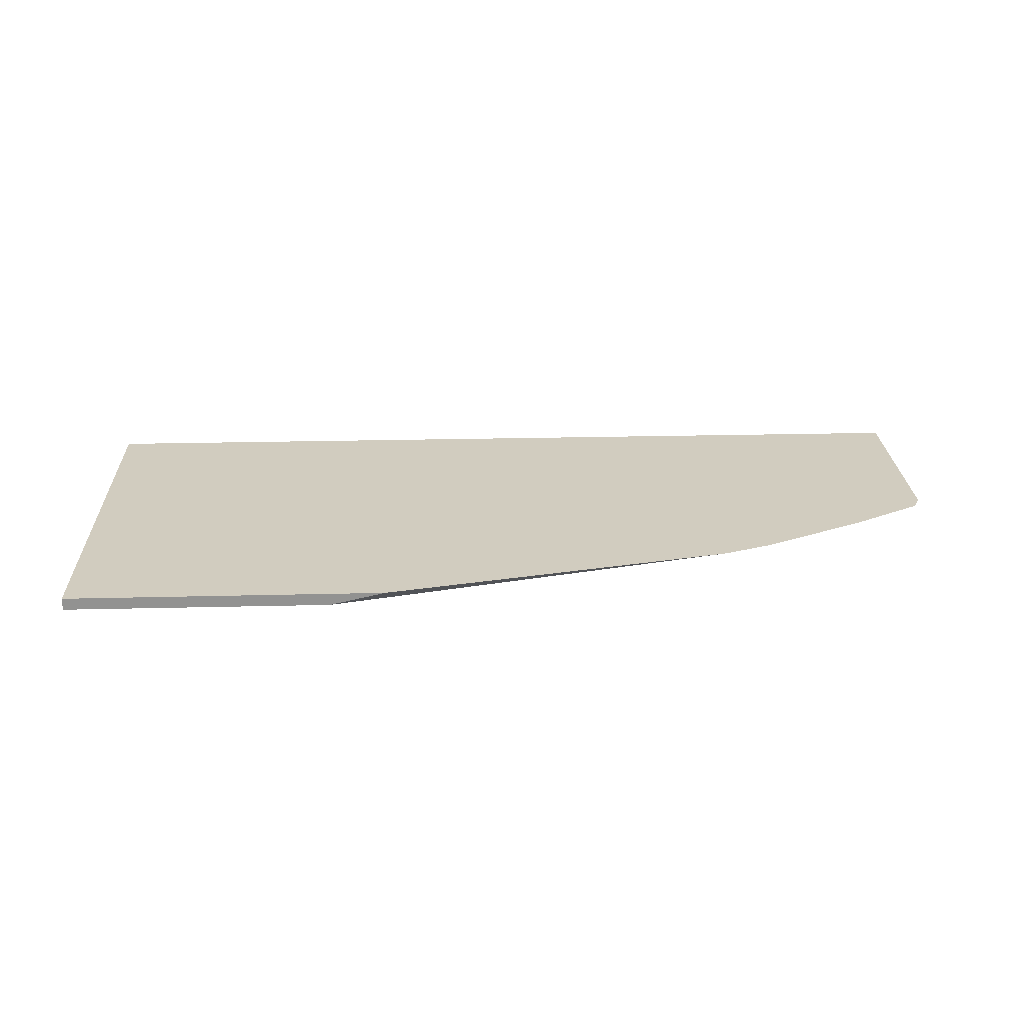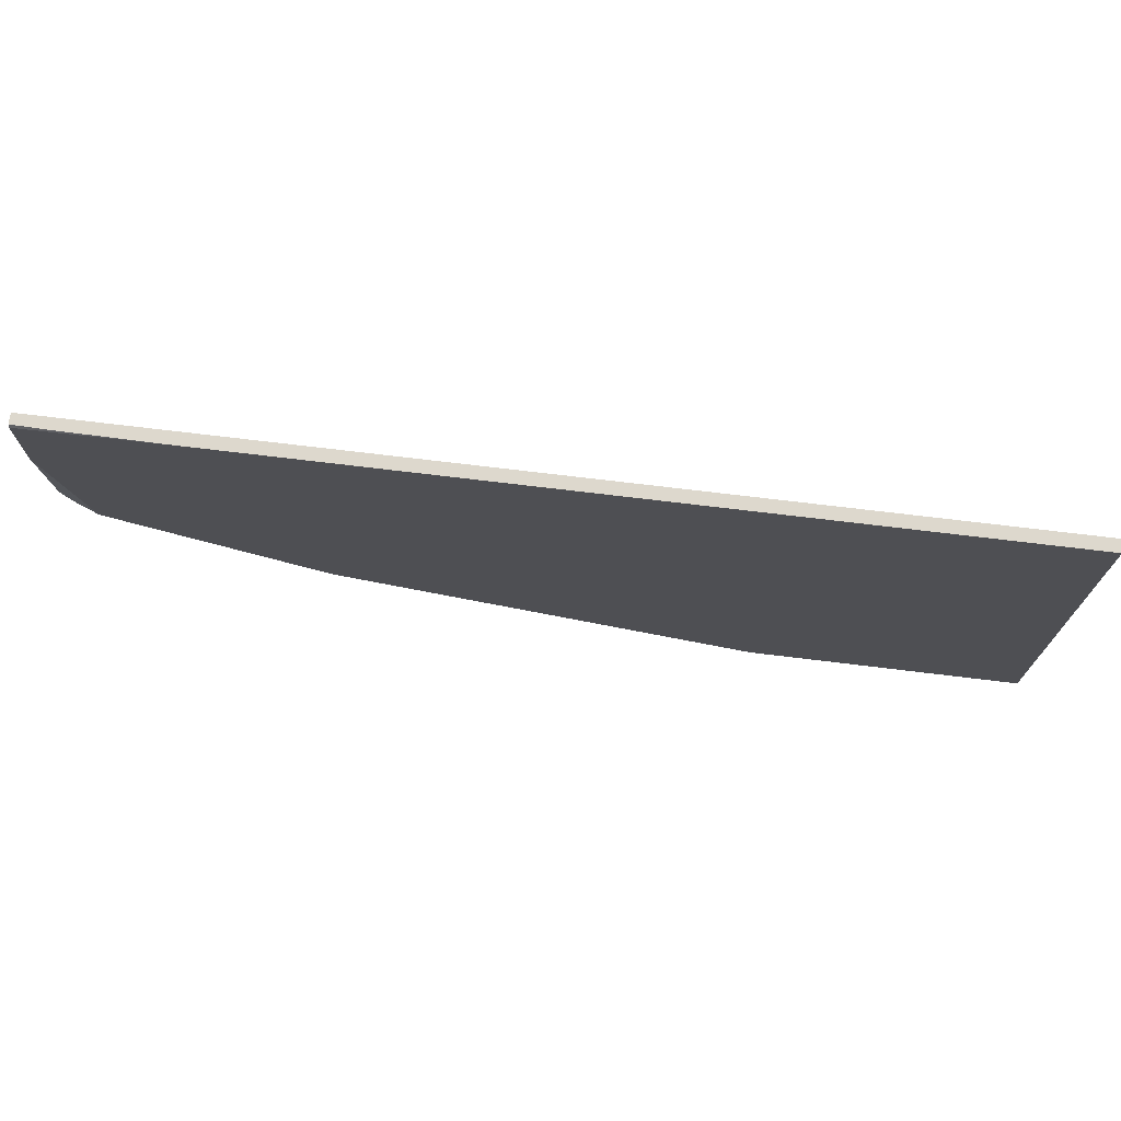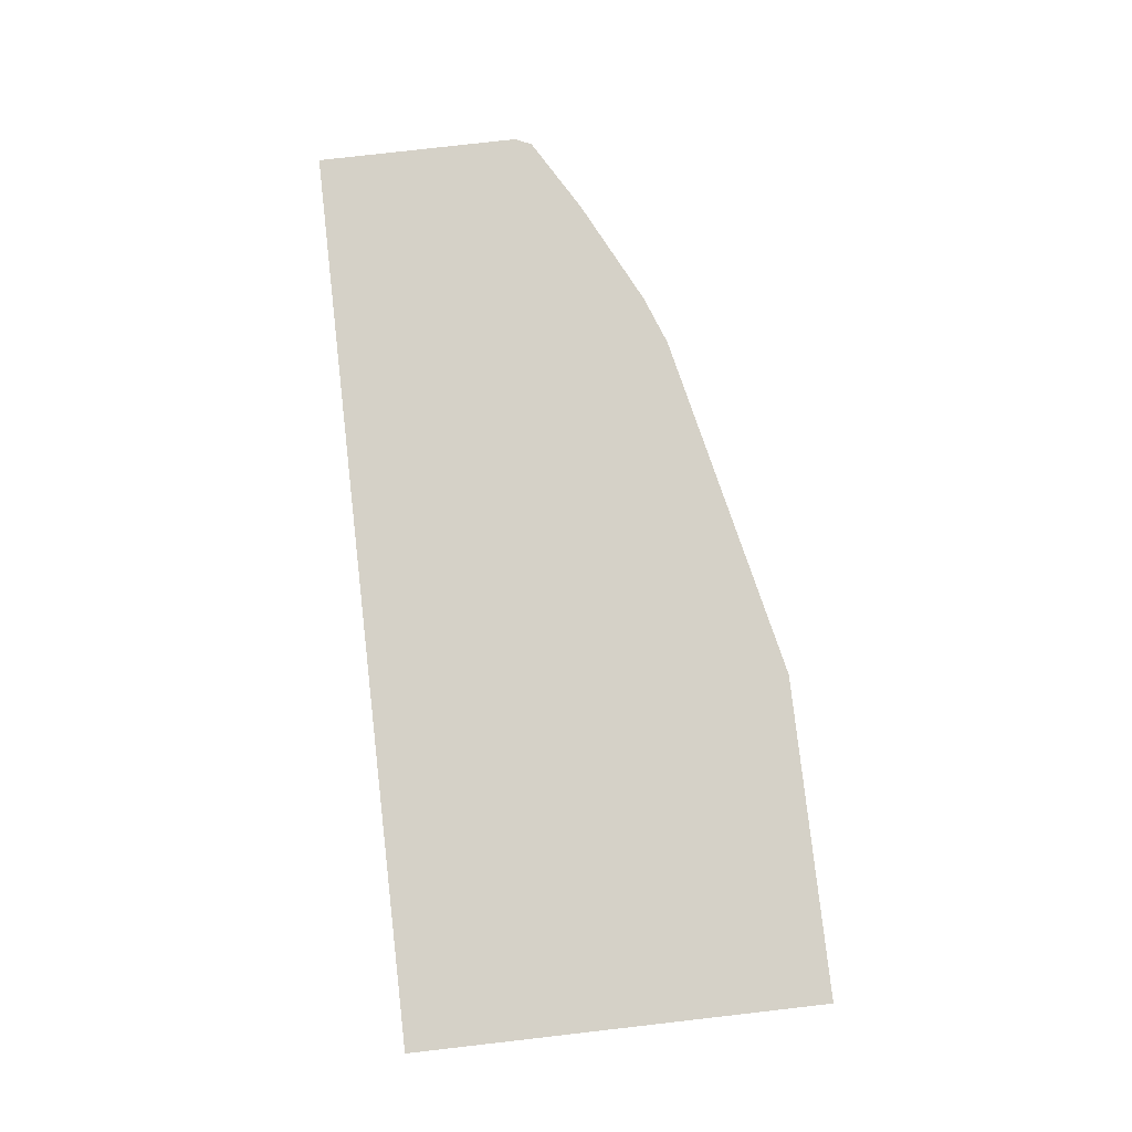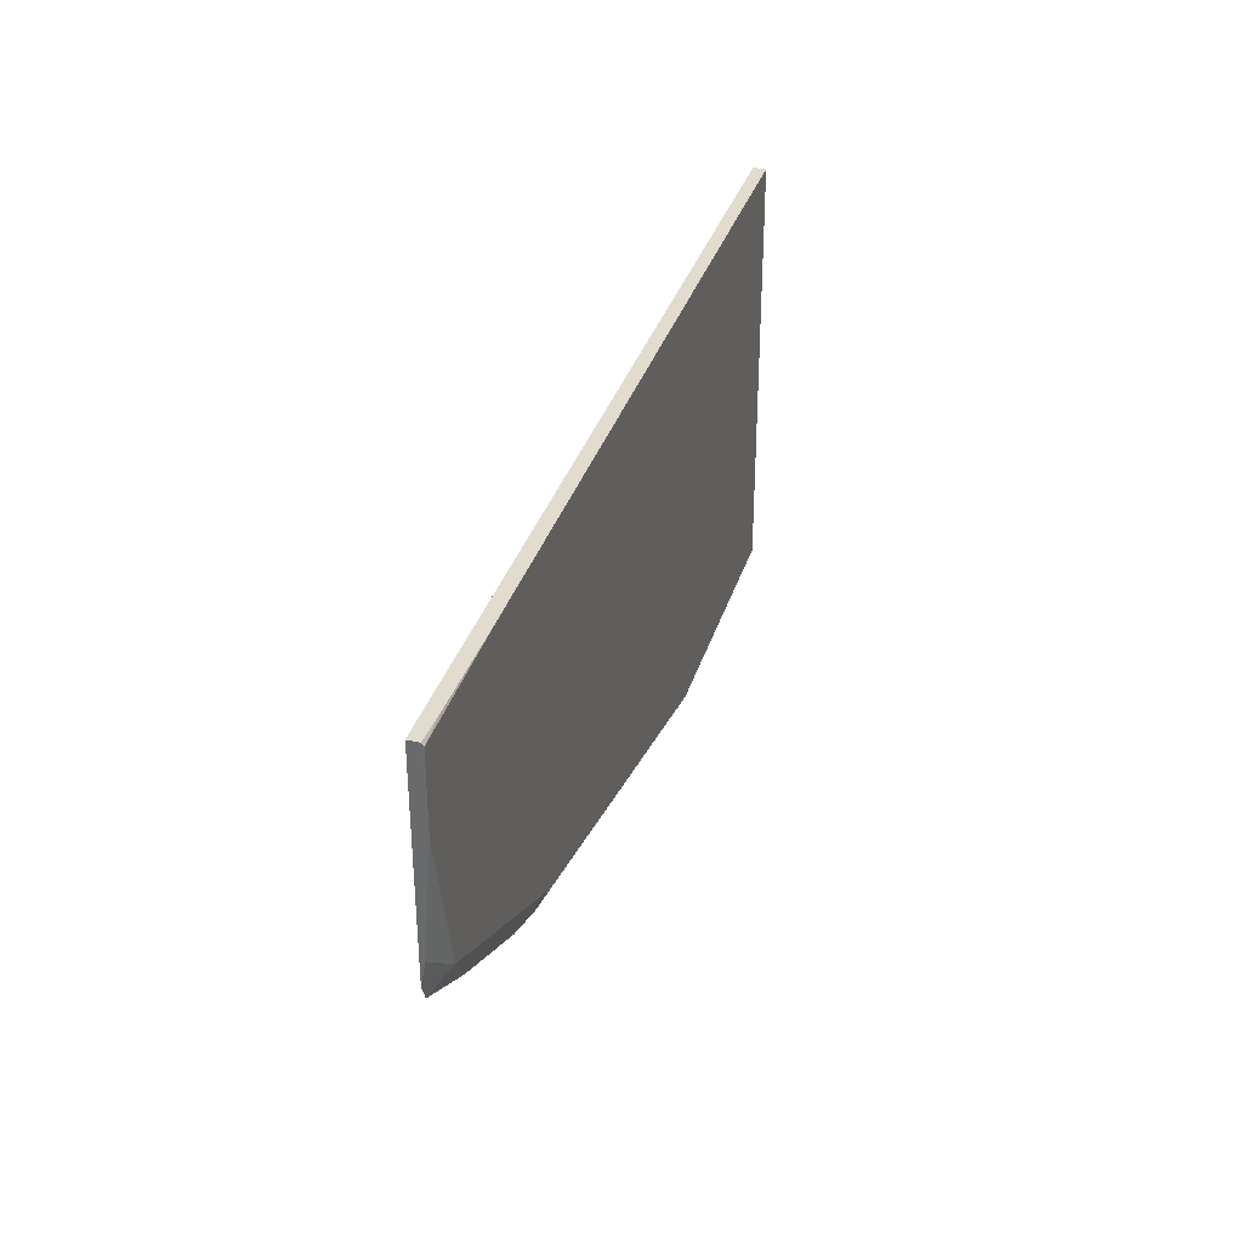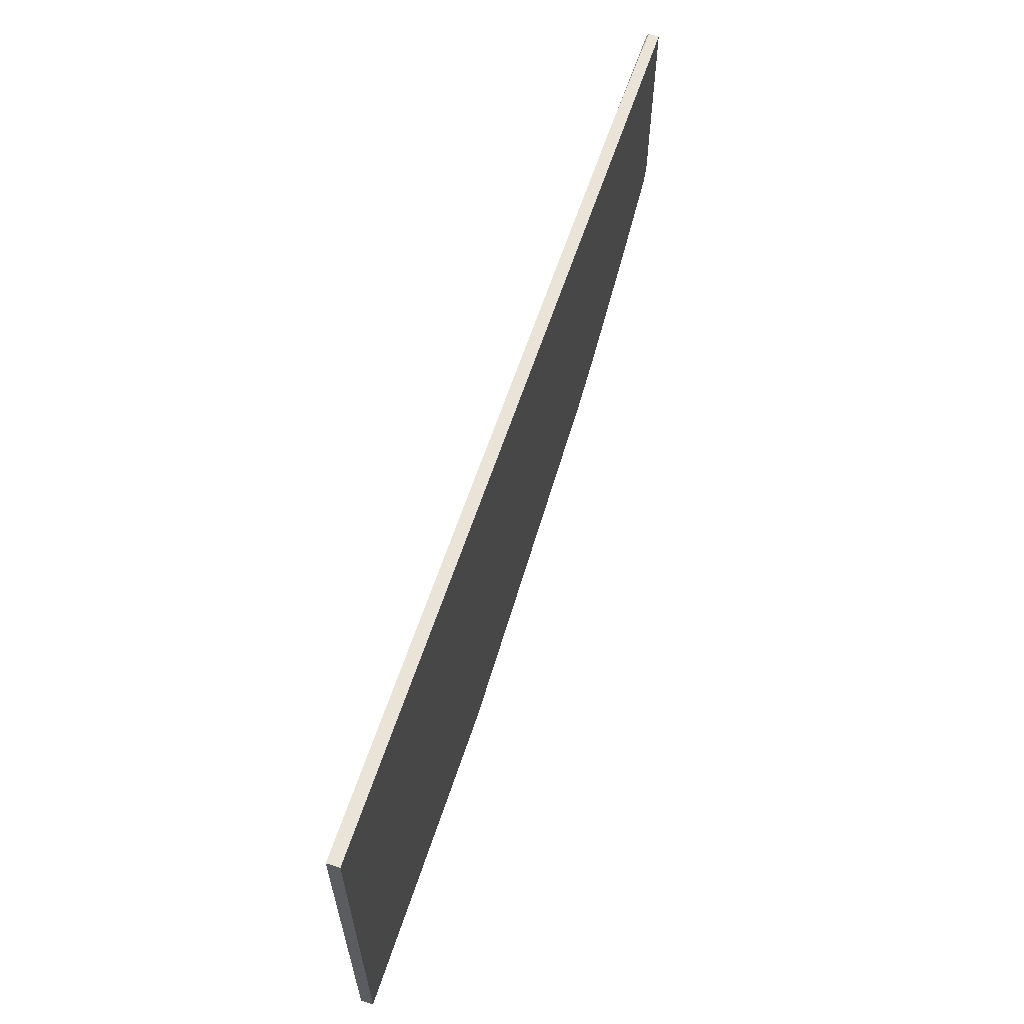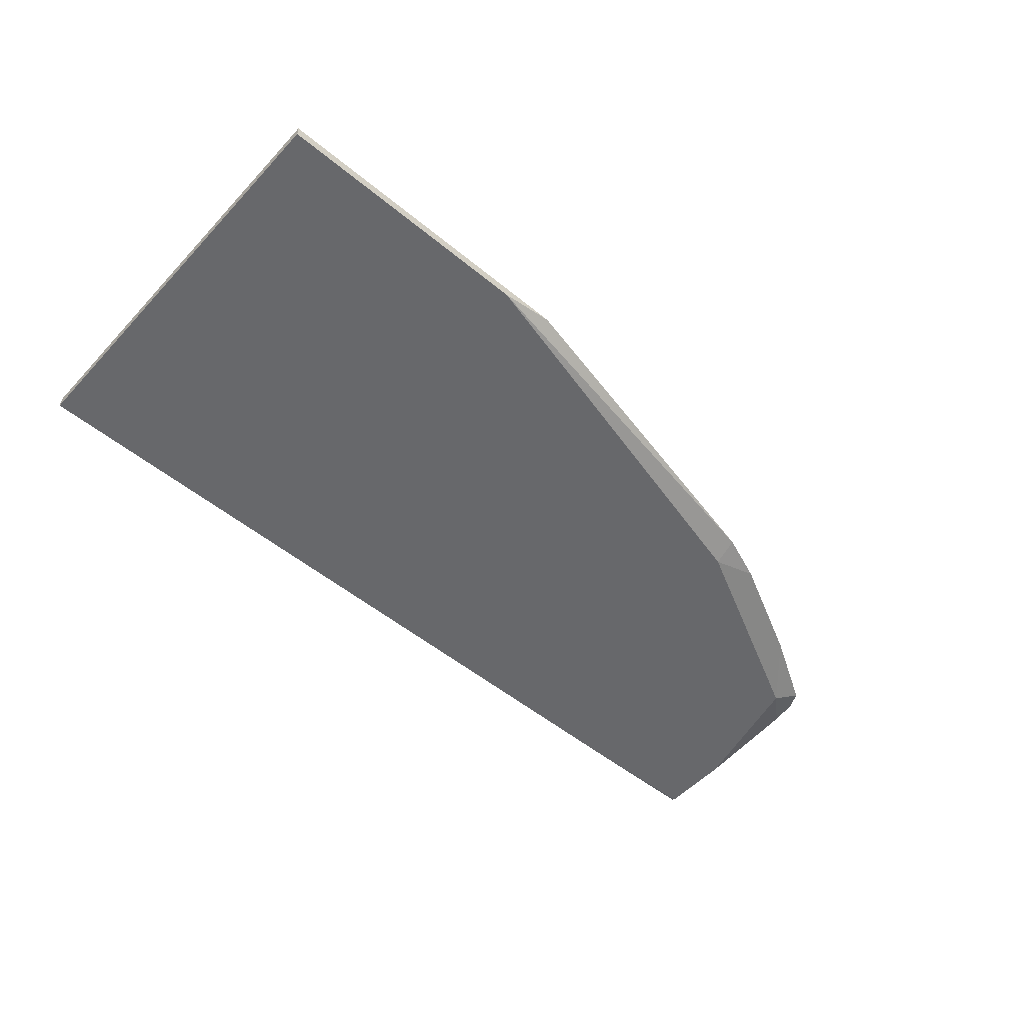
<metadata>
{"format":"obj","ext":"obj","renderer":"f3d","projection":"perspective","resolution":1024,"background":"white","views":[{"elev":24.0,"azim":177.7,"up":"+Y"},{"elev":72.1,"azim":6.9,"up":"+Z"},{"elev":79.6,"azim":83.5,"up":"+Y"},{"elev":34.1,"azim":-73.8,"up":"+Z"},{"elev":61.2,"azim":108.1,"up":"+Z"},{"elev":-52.5,"azim":138.5,"up":"+Y"}]}
</metadata>
<code>
v -0.04482 -0.5995 -0.09526
v -0.04482 -0.5995 -0.08306
v -0.04482 -0.6033 -0.09526
v -0.1291 -0.5995 -0.09526
v -0.04482 -0.5995 0.03331
v -0.04482 -0.6033 0.03331
v -0.09526 -0.6033 -0.09526
v -0.1442 -0.5995 -0.09526
v -0.3275 -0.5995 0.03331
v -0.2858 -0.6033 0.03331
v -0.127 -0.6033 -0.09525
v -0.1271 -0.6033 -0.09526
v -0.1433 -0.5997 -0.09526
v -0.254 -0.5995 -0.07116
v -0.3275 -0.5995 -0.03038
v -0.3275 -0.6027 0.03331
v -0.3172 -0.603 0.03331
v -0.3275 -0.6033 0.03241
v -0.254 -0.6033 -0.06349
v -0.2693 -0.5995 -0.06541
v -0.3252 -0.5995 -0.03558
v -0.3175 -0.6033 -0.03174
v -0.3275 -0.6008 -0.02303
v -0.3275 -0.6033 0.009967
v -0.3022 -0.5995 -0.04897
f 5 16 17
f 9 18 16
f 5 17 10
f 5 10 6
f 7 11 12
f 8 13 14
f 9 15 23
f 9 23 24
f 9 24 18
f 10 17 18
f 15 21 22
f 12 19 14
f 12 14 13
f 22 24 23
f 14 19 20
f 15 22 23
f 16 18 17
f 19 22 25
f 19 25 20
f 21 25 22
f 5 9 16
f 11 19 12
f 3 11 7
f 1 8 4
f 3 22 19
f 3 19 11
f 1 2 5
f 1 5 6
f 1 6 3
f 1 3 7
f 1 12 13
f 1 13 8
f 1 4 2
f 2 4 8
f 2 8 14
f 1 7 12
f 2 20 25
f 2 25 21
f 2 21 15
f 2 15 9
f 2 9 5
f 3 6 10
f 3 10 18
f 3 18 24
f 2 14 20
f 3 24 22

</code>
